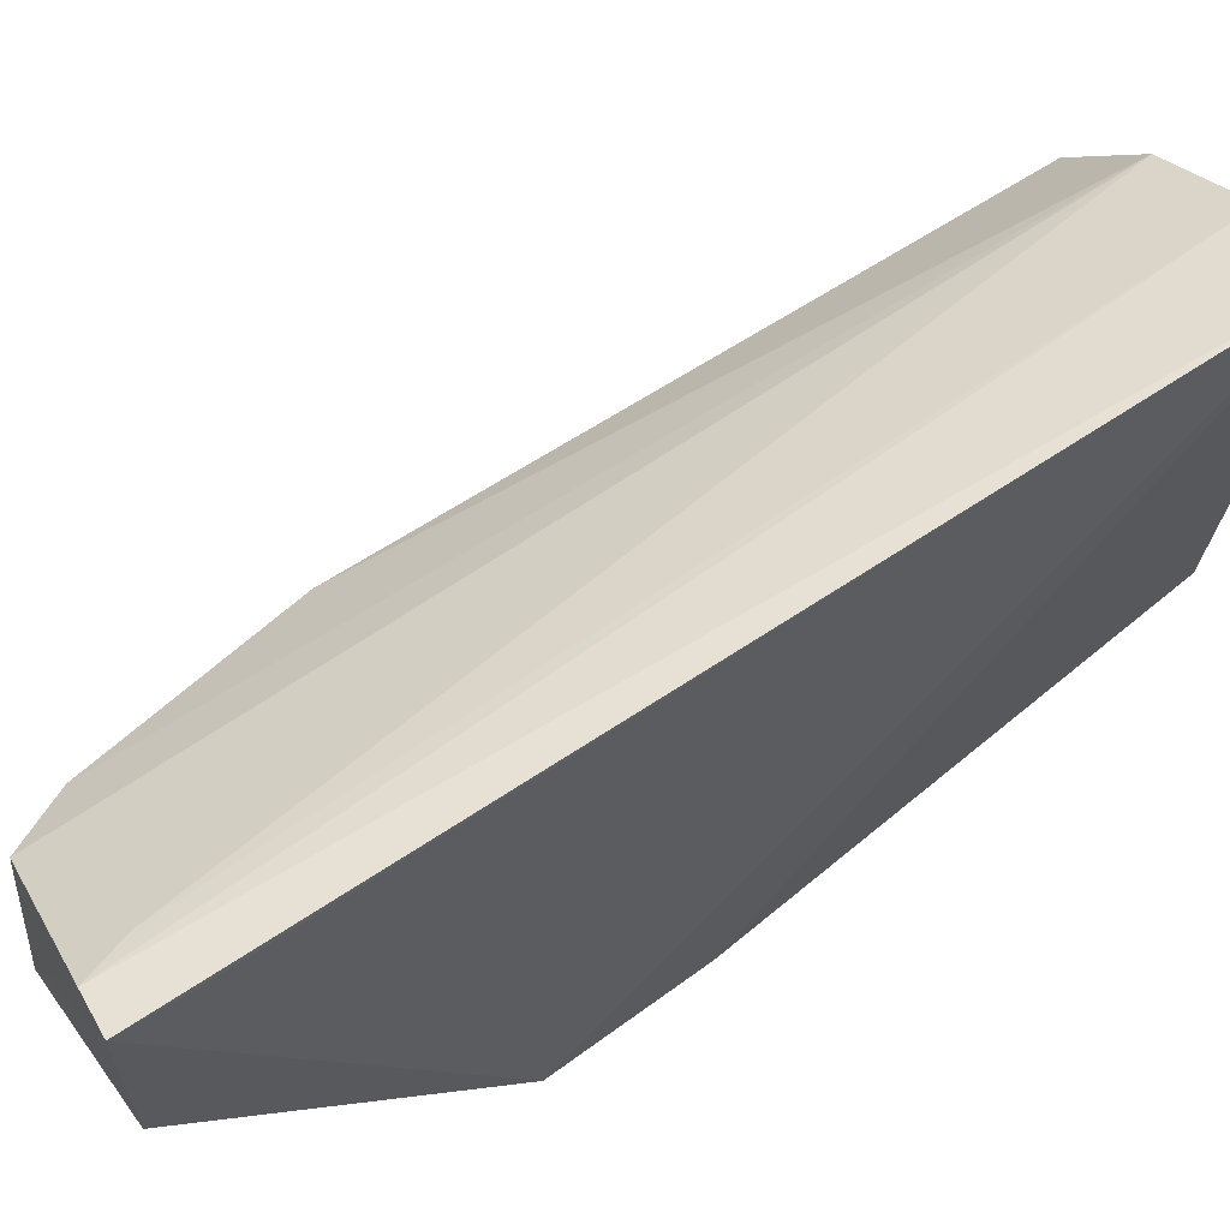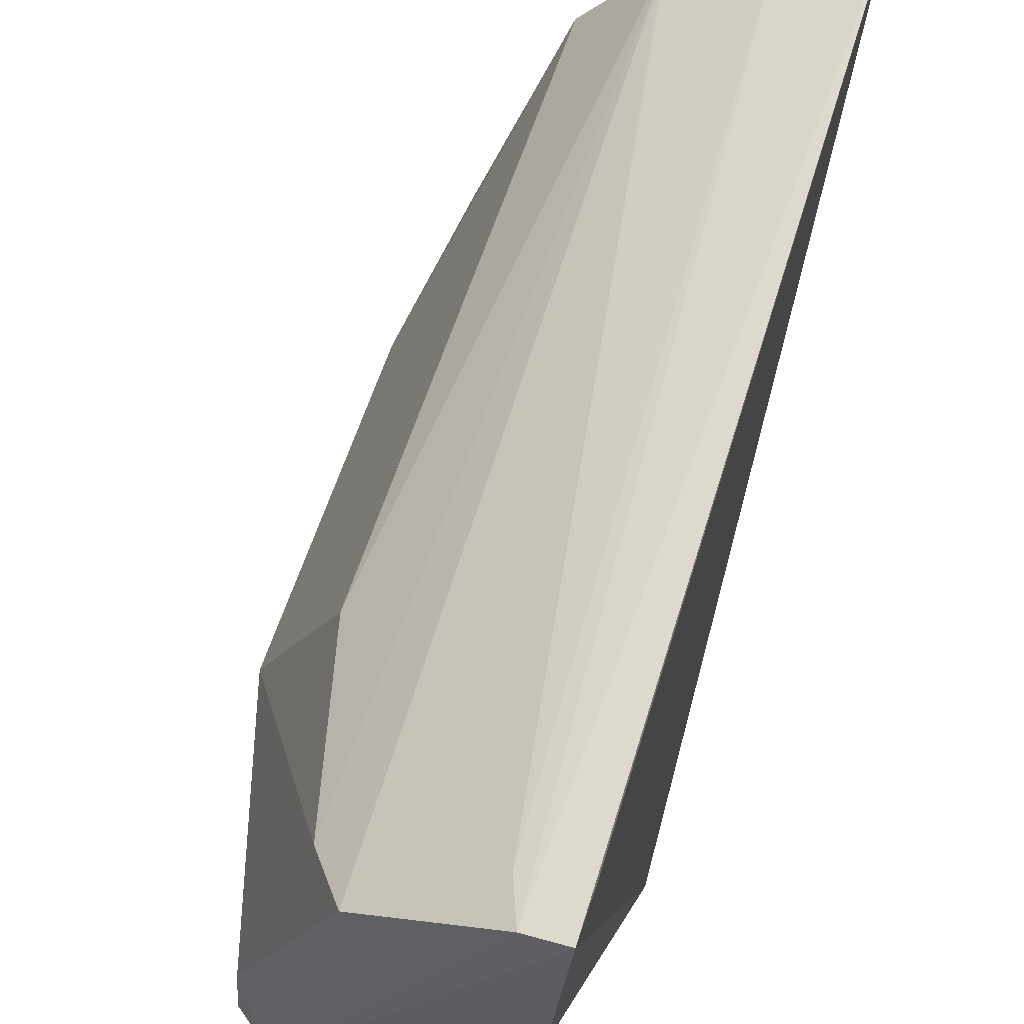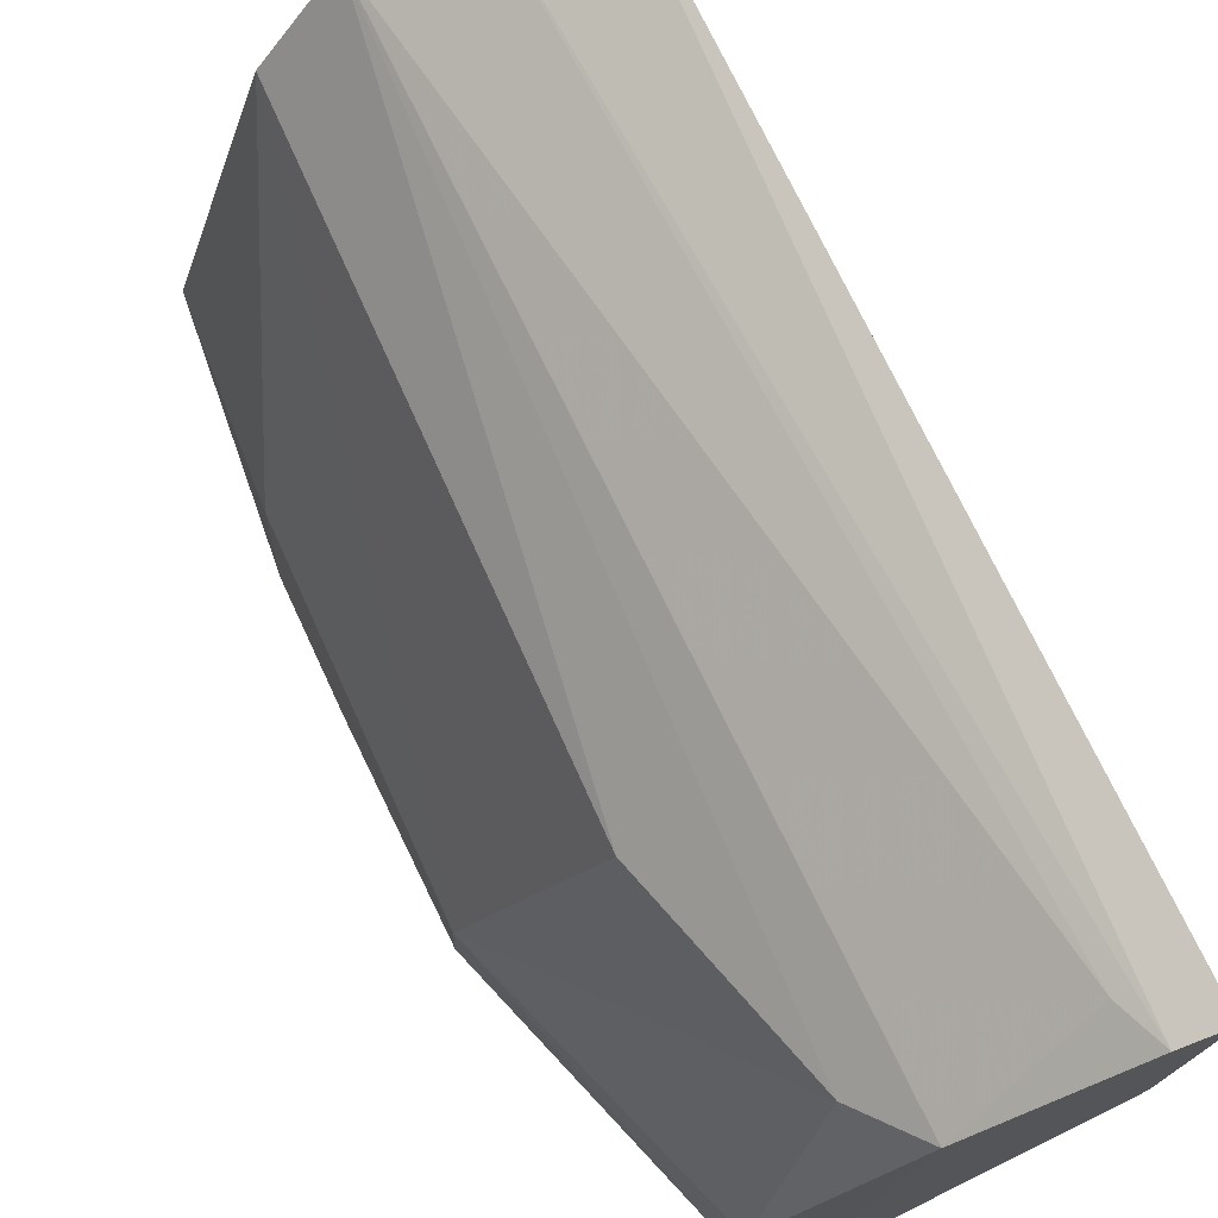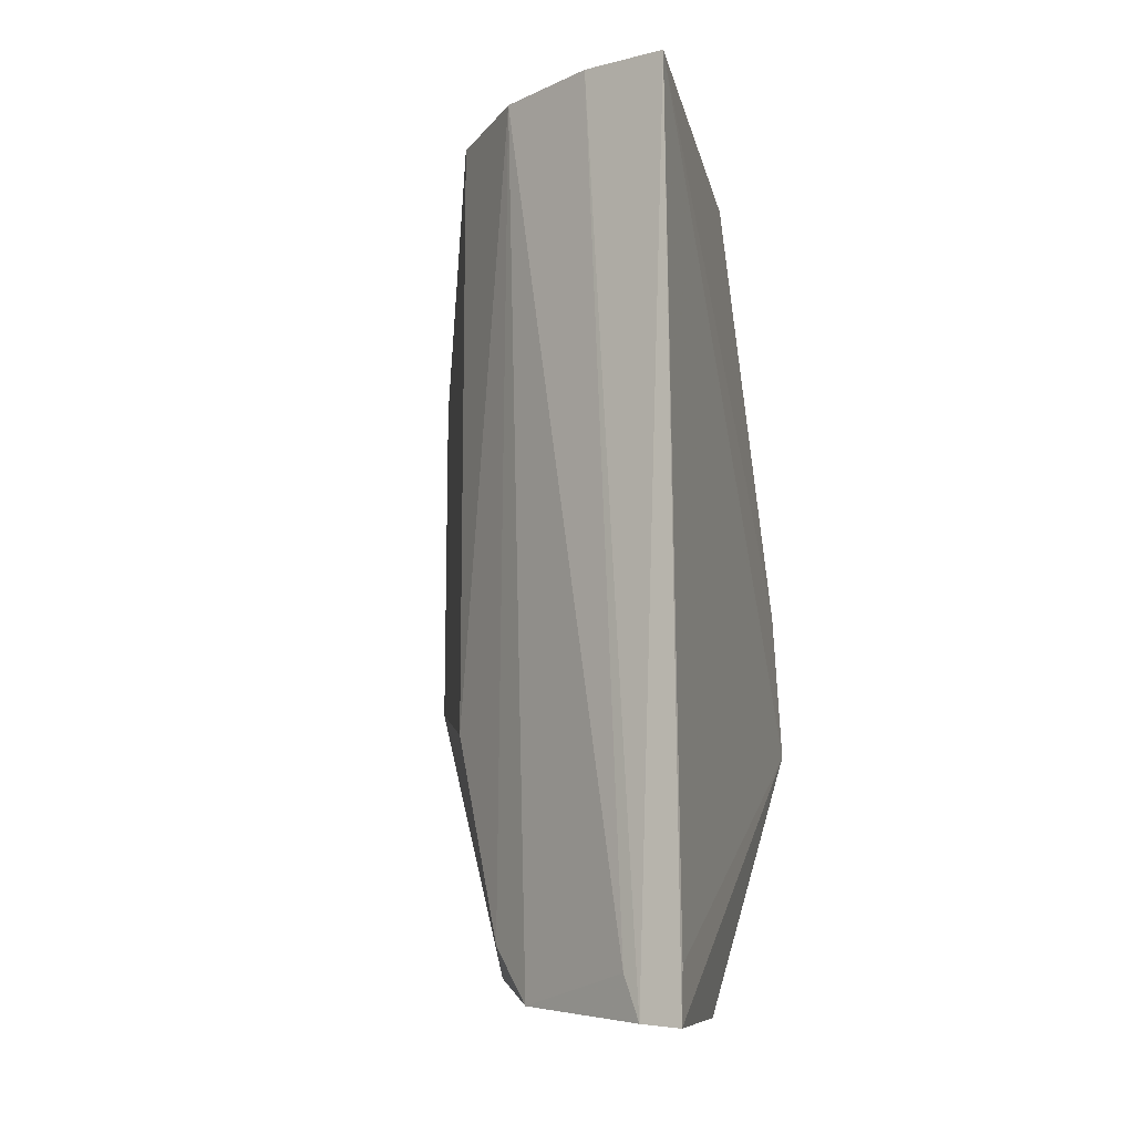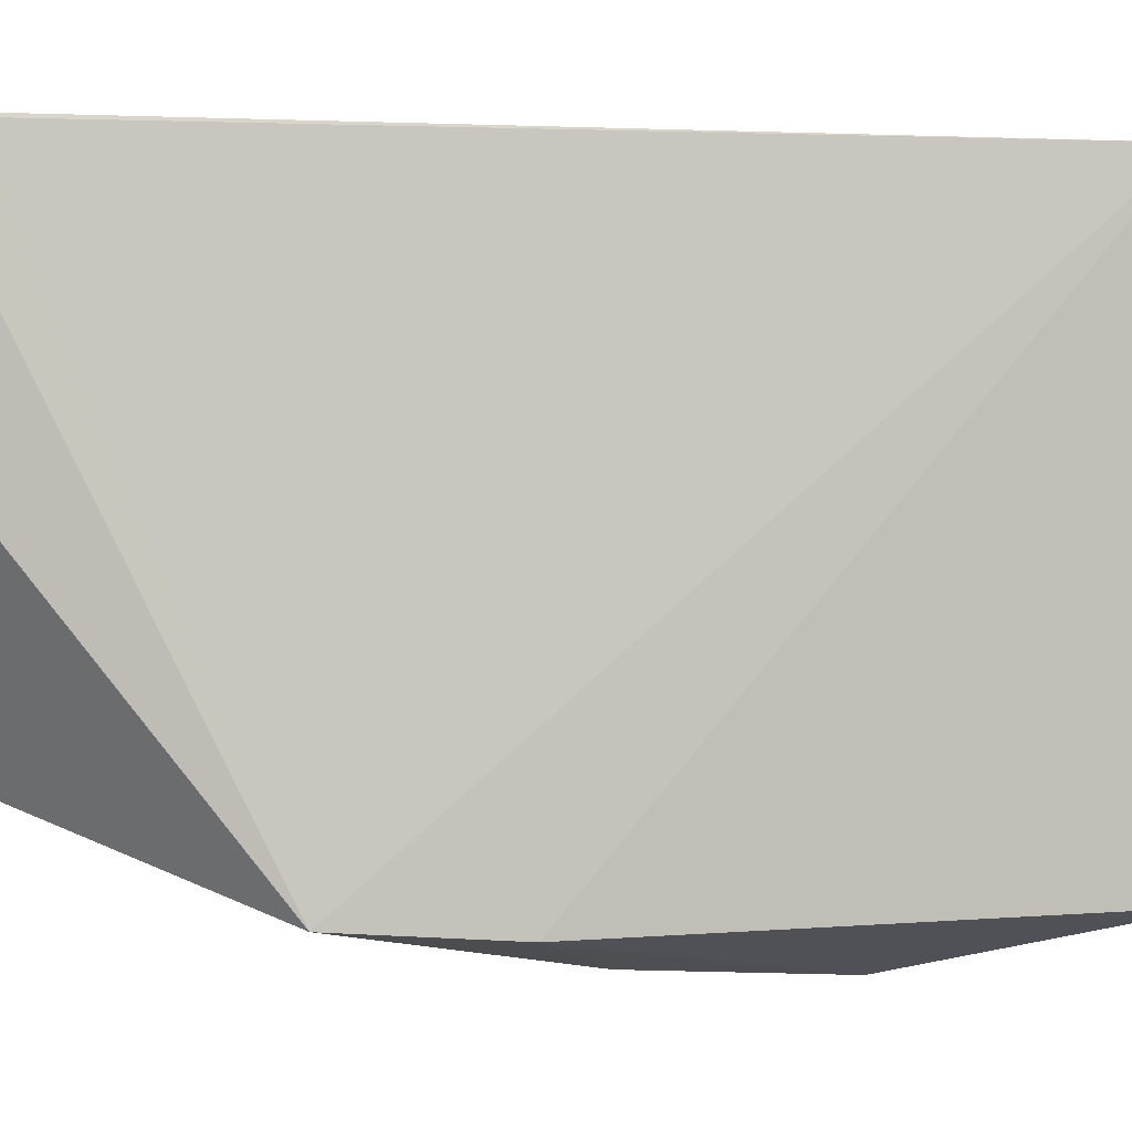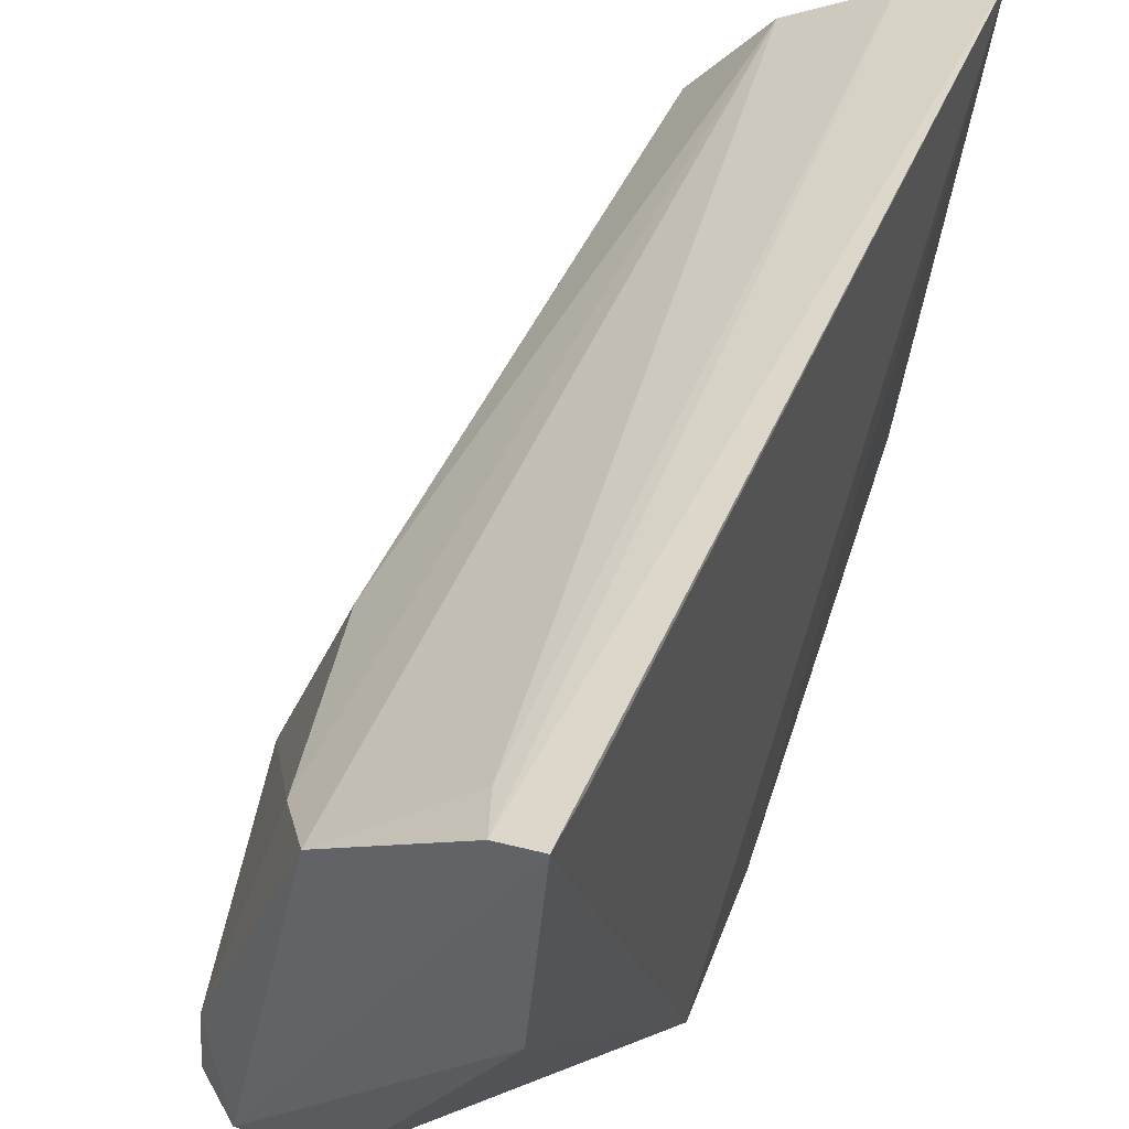
<metadata>
{"format":"obj","ext":"obj","renderer":"f3d","projection":"perspective","resolution":1024,"background":"white","views":[{"elev":63.5,"azim":56.3,"up":"+Z"},{"elev":60.1,"azim":17.6,"up":"+Z"},{"elev":73.0,"azim":-24.3,"up":"+Z"},{"elev":-10.2,"azim":15.9,"up":"+Y"},{"elev":-1.5,"azim":88.0,"up":"+Z"},{"elev":47.7,"azim":23.2,"up":"+Z"}]}
</metadata>
<code>
v -0.02385 -0.02981 0.05718
v -0.02271 -0.1093 0.0585
v -0.02365 -0.08437 0.008589
v -0.05635 -0.04915 0.004713
v -0.04651 -0.08466 0.04134
v -0.0291 -0.02713 0.009503
v -0.0227 -0.1046 0.05811
v -0.03977 -0.02984 0.04935
v -0.04479 -0.1083 0.01747
v -0.02457 -0.07038 0.007827
v -0.03798 -0.1079 0.04916
v -0.02629 -0.109 0.05747
v -0.05596 -0.04891 0.01804
v -0.05488 -0.03078 0.01542
v -0.03148 -0.02942 0.05406
v -0.02442 -0.109 0.03952
v -0.05356 -0.08386 0.01073
v -0.03445 -0.06538 0.005094
v -0.04157 -0.103 0.04588
v -0.02775 -0.1052 0.05671
v -0.04636 -0.03045 0.04146
v -0.03798 -0.107 0.01652
v -0.05591 -0.08026 0.01847
v -0.03969 -0.0483 0.004103
v -0.05626 -0.06056 0.005642
v -0.04754 -0.1059 0.02517
v -0.05599 -0.08011 0.01247
v -0.05391 -0.06342 0.00593
v -0.04792 -0.1062 0.01944
v -0.04841 -0.1017 0.01588
f 7 1 2
f 7 2 3
f 7 3 1
f 10 6 1
f 10 1 3
f 12 2 1
f 12 11 9
f 12 9 2
f 14 6 4
f 14 4 13
f 15 1 6
f 15 6 8
f 15 12 1
f 16 3 2
f 16 2 9
f 18 10 3
f 19 11 8
f 19 8 5
f 20 8 11
f 20 11 12
f 20 15 8
f 20 12 15
f 21 5 8
f 21 14 13
f 21 8 6
f 21 6 14
f 22 16 9
f 22 3 16
f 22 17 3
f 22 9 17
f 23 13 4
f 23 21 13
f 23 5 21
f 23 19 5
f 24 18 4
f 24 4 6
f 24 6 10
f 24 10 18
f 25 4 18
f 25 23 4
f 26 9 11
f 26 11 19
f 26 19 23
f 27 25 17
f 27 23 25
f 28 25 18
f 28 18 3
f 28 3 17
f 28 17 25
f 29 26 23
f 29 23 27
f 29 9 26
f 30 29 27
f 30 27 17
f 30 17 9
f 30 9 29

</code>
